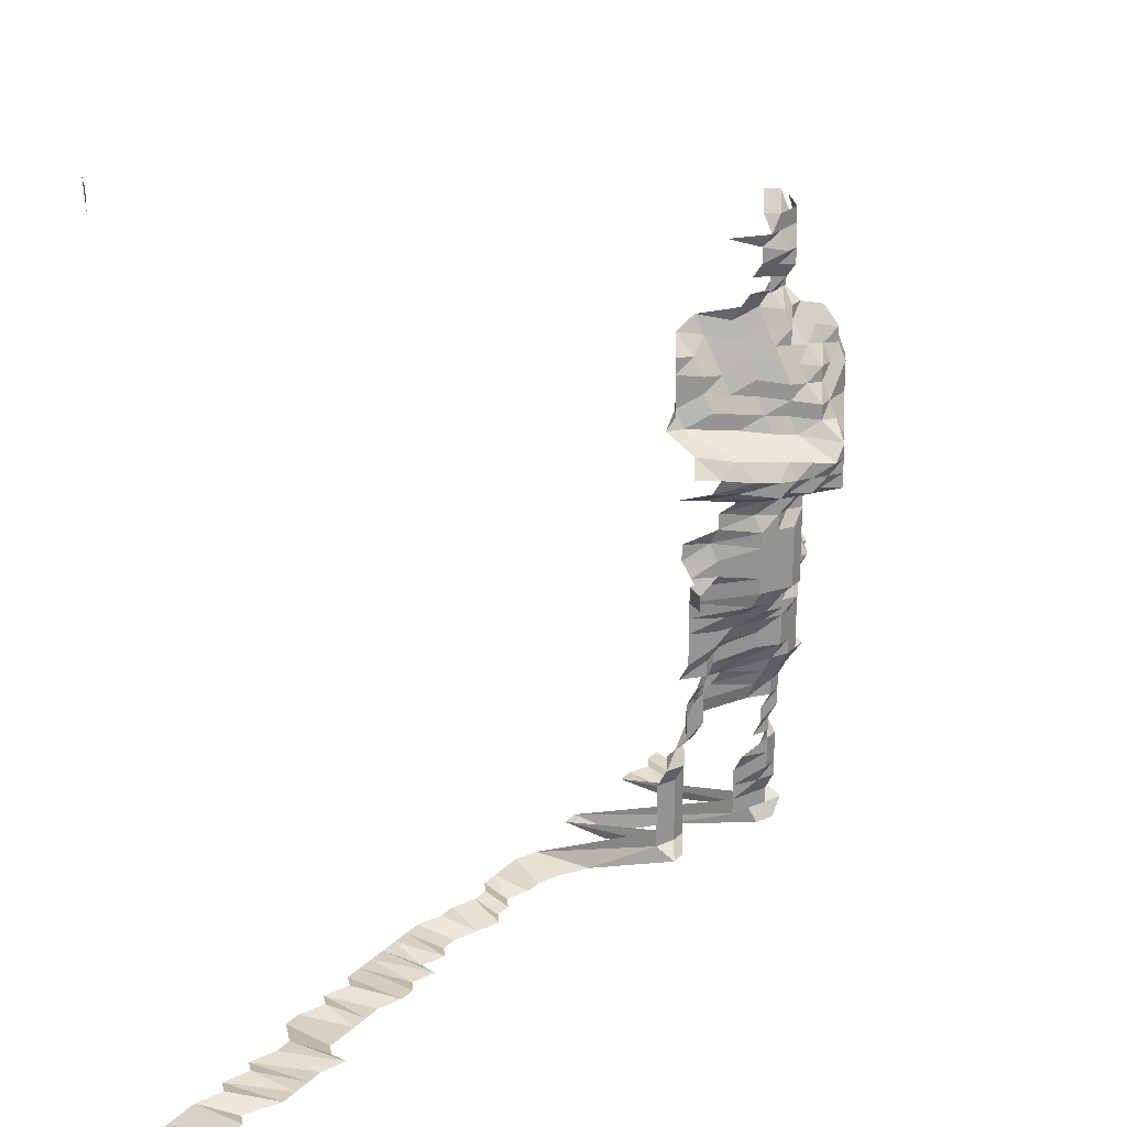
<metadata>
{"format":"obj","ext":"obj","renderer":"f3d","projection":"perspective","resolution":1024,"background":"white","views":[{"elev":23.0,"azim":122.2,"up":"+Y"}]}
</metadata>
<code>
g default
v 0.8145 0.5815 1.615
v 0.8001 0.5872 1.631
v 0.8145 0.5592 1.615
v 0.1014 0.4602 1.329
v 0.08242 0.4567 1.319
v 0.1188 0.4385 1.319
v 0.09987 0.4352 1.309
v 0.08179 0.4352 1.309
v 0.06372 0.4352 1.309
v 0.04634 0.4419 1.329
v 0.1179 0.4172 1.309
v 0.09987 0.4172 1.309
v 0.08179 0.4172 1.309
v 0.06372 0.4172 1.309
v 0.04599 0.4204 1.319
v 0.1403 0.4116 1.35
v 0.1188 0.4022 1.319
v 0.0991 0.3961 1.299
v 0.08117 0.3961 1.299
v 0.06372 0.3991 1.309
v 0.04599 0.4022 1.319
v 0.02866 0.415 1.361
v 0.1188 0.384 1.319
v 0.09987 0.3811 1.309
v 0.08117 0.3782 1.299
v 0.06372 0.3811 1.309
v 0.04634 0.3869 1.329
v 0.1197 0.3686 1.329
v 0.1006 0.3658 1.319
v 0.08179 0.3631 1.309
v 0.0642 0.3658 1.319
v 0.04672 0.3717 1.34
v 0.1006 0.3477 1.319
v 0.08242 0.3477 1.319
v 0.0642 0.3477 1.319
v 0.04672 0.3532 1.34
v 0.08435 0.3372 1.35
v 0.06523 0.3347 1.34
v 0.04707 0.3372 1.35
v 0.02822 0.3347 1.34
v 0.009867 0.34 1.361
v 0.08504 0.3212 1.361
v 0.06571 0.3186 1.35
v 0.04634 0.3137 1.329
v 0.02799 0.3137 1.329
v 0.009635 0.3137 1.329
v -0.008585 0.3089 1.309
v 0.1072 0.3122 1.405
v 0.08567 0.3047 1.371
v 0.06523 0.2978 1.34
v 0.04599 0.2931 1.319
v 0.02799 0.2954 1.329
v 0.00949 0.2909 1.309
v -0.00846 0.2867 1.29
v -0.02666 0.2909 1.309
v 0.1277 0.2954 1.417
v 0.1064 0.2906 1.394
v 0.08504 0.2837 1.361
v 0.06469 0.277 1.329
v 0.04599 0.275 1.319
v 0.02757 0.2729 1.309
v 0.009418 0.2708 1.299
v -0.00846 0.2689 1.29
v -0.02646 0.2708 1.299
v 0.146 0.2735 1.405
v 0.1256 0.2714 1.394
v 0.1054 0.269 1.382
v 0.08435 0.2628 1.35
v 0.0642 0.2568 1.319
v 0.04564 0.2548 1.309
v 0.02717 0.2511 1.29
v 0.009353 0.2511 1.29
v -0.008395 0.2492 1.28
v -0.02627 0.2511 1.29
v -0.04651 0.265 1.361
v 0.146 0.2542 1.405
v 0.1245 0.25 1.382
v 0.1046 0.248 1.371
v 0.08373 0.2424 1.34
v 0.06372 0.2368 1.309
v 0.04529 0.235 1.299
v 0.02717 0.2334 1.29
v 0.00928 0.2315 1.28
v -0.008395 0.2315 1.28
v -0.02646 0.235 1.299
v 0.146 0.2348 1.405
v 0.1245 0.2309 1.382
v 0.1038 0.2274 1.361
v 0.08373 0.2239 1.34
v 0.06372 0.2187 1.309
v 0.04463 0.2139 1.28
v 0.02695 0.2139 1.28
v 0.00928 0.2139 1.28
v -0.008395 0.2139 1.28
v -0.02646 0.2171 1.299
v 0.1641 0.2137 1.394
v 0.146 0.2154 1.405
v 0.1235 0.2102 1.371
v 0.103 0.207 1.35
v 0.08304 0.2038 1.329
v 0.06372 0.2007 1.309
v 0.04463 0.1963 1.28
v 0.02677 0.1949 1.271
v 0.009215 0.1949 1.271
v -0.00846 0.1978 1.29
v -0.02686 0.2022 1.319
v 0.1654 0.1961 1.405
v 0.1449 0.1945 1.394
v 0.1235 0.1913 1.371
v 0.103 0.1884 1.35
v 0.08242 0.1841 1.319
v 0.06323 0.1813 1.299
v 0.04365 0.1747 1.252
v 0.02655 0.176 1.261
v 0.009215 0.1774 1.271
v -0.008395 0.1786 1.28
v -0.02749 0.1884 1.35
v 0.1614 0.1724 1.371
v 0.1381 0.1671 1.329
v 0.1179 0.1646 1.309
v 0.09842 0.1622 1.29
v 0.07942 0.1599 1.271
v 0.06094 0.1575 1.252
v 0.04365 0.1575 1.252
v 0.02655 0.1586 1.261
v 0.009215 0.1599 1.271
v -0.008519 0.1634 1.299
v -0.02772 0.1712 1.361
v 0.179 0.1524 1.361
v 0.1577 0.1501 1.34
v 0.136 0.1466 1.309
v 0.1162 0.1445 1.29
v 0.09766 0.1433 1.28
v 0.07942 0.1423 1.271
v 0.06138 0.1412 1.261
v 0.04365 0.1402 1.252
v 0.02655 0.1412 1.261
v 0.00928 0.1433 1.28
v -0.008716 0.1488 1.329
v -0.02772 0.1524 1.361
v 0.1589 0.1326 1.35
v 0.1381 0.1305 1.329
v 0.1162 0.1267 1.29
v 0.09842 0.1267 1.29
v 0.07942 0.1248 1.271
v 0.06187 0.1248 1.271
v 0.04365 0.123 1.252
v 0.02695 0.1257 1.28
v 0.009563 0.1295 1.319
v -0.008716 0.1305 1.329
v 0.1641 0.1177 1.394
v 0.1425 0.1157 1.371
v 0.1207 0.1131 1.34
v 0.1006 0.1114 1.319
v 0.08179 0.1105 1.309
v 0.06323 0.1097 1.299
v 0.04529 0.1097 1.299
v 0.02778 0.1114 1.319
v 0.009563 0.1114 1.319
v -0.008788 0.1131 1.34
v -0.02772 0.1149 1.361
v 0.1226 0.09615 1.361
v 0.1014 0.09388 1.329
v 0.08179 0.09247 1.309
v 0.06372 0.09247 1.309
v 0.04529 0.09177 1.299
v 0.02778 0.09318 1.319
v 0.009563 0.09318 1.319
v -0.008716 0.09388 1.329
v -0.02792 0.09685 1.371
v 0.1226 0.07739 1.361
v 0.1006 0.075 1.319
v 0.08179 0.07443 1.309
v 0.06323 0.07386 1.299
v 0.04529 0.07386 1.299
v 0.02778 0.075 1.319
v 0.009563 0.075 1.319
v -0.008716 0.07557 1.329
v 0.1449 0.06005 1.394
v 0.1235 0.05906 1.371
v 0.1006 0.05682 1.319
v 0.08179 0.05639 1.309
v 0.06323 0.05596 1.299
v 0.04529 0.05596 1.299
v 0.02778 0.05682 1.319
v 0.009563 0.05682 1.319
v -0.008716 0.05726 1.329
v -0.02729 0.05773 1.34
v 0.1449 0.04084 1.394
v 0.1226 0.03988 1.361
v 0.1006 0.03865 1.319
v 0.08179 0.03835 1.309
v 0.06323 0.03806 1.299
v 0.04529 0.03806 1.299
v 0.02757 0.03835 1.309
v 0.009563 0.03865 1.319
v -0.008716 0.03894 1.329
v -0.02749 0.03955 1.35
v 0.1436 0.02145 1.382
v 0.1226 0.02112 1.361
v 0.1006 0.02047 1.319
v 0.08179 0.02031 1.309
v 0.06323 0.02016 1.299
v 0.04529 0.02016 1.299
v 0.02778 0.02047 1.319
v 0.00949 0.02031 1.309
v -0.008716 0.02062 1.329
v -0.02707 0.02062 1.329
v 0.1425 0.002382 1.371
v 0.1256 0.002422 1.394
v 0.1006 0.002291 1.319
v 0.08179 0.002274 1.309
v 0.06323 0.002257 1.299
v 0.04529 0.002257 1.299
v 0.02778 0.002291 1.319
v 0.009563 0.002291 1.319
v -0.008716 0.002309 1.329
v -0.02749 0.002345 1.35
v 0.1425 -0.01651 1.371
v 0.1256 -0.01679 1.394
v 0.1014 -0.01601 1.329
v 0.08242 -0.01589 1.319
v 0.0642 -0.01589 1.319
v 0.04599 -0.01589 1.319
v 0.02799 -0.01601 1.329
v 0.009635 -0.01601 1.329
v -0.008716 -0.01601 1.329
v -0.02749 -0.01626 1.35
v 0.1256 -0.036 1.394
v 0.1038 -0.03515 1.361
v 0.08435 -0.03486 1.35
v 0.06469 -0.03432 1.329
v 0.04599 -0.03406 1.319
v 0.02799 -0.03432 1.329
v 0.009563 -0.03406 1.319
v -0.008716 -0.03432 1.329
v -0.02749 -0.03486 1.35
v 0.1256 -0.05521 1.394
v 0.1046 -0.0543 1.371
v 0.08504 -0.0539 1.361
v 0.06571 -0.05347 1.35
v 0.04672 -0.05307 1.34
v 0.02799 -0.05264 1.329
v 0.009635 -0.05264 1.329
v -0.008716 -0.05264 1.329
v -0.02729 -0.05307 1.34
v 0.1256 -0.07442 1.394
v 0.1046 -0.07319 1.371
v 0.08567 -0.07319 1.371
v 0.06625 -0.07266 1.361
v 0.04707 -0.07207 1.35
v 0.02799 -0.07095 1.329
v 0.009635 -0.07095 1.329
v -0.008716 -0.07095 1.329
v -0.02749 -0.07207 1.35
v 0.1256 -0.09363 1.394
v 0.1054 -0.09283 1.382
v 0.0871 -0.09363 1.394
v 0.06785 -0.09363 1.394
v 0.04707 -0.09068 1.35
v 0.02799 -0.08927 1.329
v 0.009635 -0.08927 1.329
v -0.008716 -0.08927 1.329
v -0.02772 -0.09142 1.361
v 0.1266 -0.1137 1.405
v 0.1054 -0.1119 1.382
v 0.0871 -0.1128 1.394
v 0.06785 -0.1128 1.394
v 0.0478 -0.111 1.371
v 0.02822 -0.1085 1.34
v 0.009635 -0.1076 1.329
v -0.008716 -0.1076 1.329
v -0.02707 -0.1076 1.329
v 0.1064 -0.1321 1.394
v 0.0871 -0.1321 1.394
v 0.06839 -0.1331 1.405
v 0.04861 -0.1321 1.394
v 0.02843 -0.1279 1.35
v 0.009715 -0.1269 1.34
v -0.008788 -0.1269 1.34
v -0.02772 -0.1289 1.361
v 0.1072 -0.1525 1.405
v 0.08779 -0.1525 1.405
v 0.06839 -0.1525 1.405
v 0.04941 -0.1538 1.417
v 0.02866 -0.1477 1.361
v 0.009788 -0.1465 1.35
v -0.008854 -0.1465 1.35
v -0.02772 -0.1477 1.361
v 0.1072 -0.1718 1.405
v 0.08854 -0.1733 1.417
v 0.06839 -0.1718 1.405
v 0.04941 -0.1733 1.417
v 0.02887 -0.1677 1.371
v 0.009788 -0.1651 1.35
v -0.008854 -0.1651 1.35
v -0.02792 -0.1677 1.371
v 0.1072 -0.1912 1.405
v 0.08854 -0.1928 1.417
v 0.06839 -0.1912 1.405
v 0.04979 -0.1943 1.428
v 0.009867 -0.1852 1.361
v -0.008854 -0.1837 1.35
v -0.02772 -0.1852 1.361
v 0.08854 -0.2123 1.417
v 0.06897 -0.2123 1.417
v 0.05021 -0.2158 1.44
v 0.009867 -0.204 1.361
v -0.008926 -0.204 1.361
v -0.02792 -0.2055 1.371
v 0.08998 -0.2356 1.44
v 0.07009 -0.2356 1.44
v 0.05021 -0.2356 1.44
v 0.00994 -0.2243 1.371
v -0.008926 -0.2227 1.361
v -0.02792 -0.2243 1.371
v -0.04723 -0.2261 1.382
v 0.08998 -0.2555 1.44
v 0.06951 -0.2534 1.428
v 0.05021 -0.2555 1.44
v -0.008992 -0.2432 1.371
v -0.02792 -0.2432 1.371
v -0.04686 -0.2432 1.371
v 0.09073 -0.2776 1.452
v 0.07009 -0.2753 1.44
v 0.05021 -0.2753 1.44
v -0.009142 -0.2665 1.394
v -0.02792 -0.2621 1.371
v -0.04686 -0.2621 1.371
v 0.09073 -0.2976 1.452
v 0.07009 -0.2952 1.44
v 0.05021 -0.2952 1.44
v -0.009215 -0.288 1.405
v -0.02792 -0.281 1.371
v -0.04686 -0.281 1.371
v 0.09073 -0.3176 1.452
v 0.07009 -0.315 1.44
v 0.05021 -0.315 1.44
v -0.009215 -0.3074 1.405
v -0.02815 -0.3023 1.382
v -0.04686 -0.2999 1.371
v -0.06689 -0.305 1.394
v 0.09073 -0.3377 1.452
v 0.07009 -0.3349 1.44
v 0.05021 -0.3349 1.44
v -0.009215 -0.3267 1.405
v -0.02839 -0.3242 1.394
v -0.04723 -0.3214 1.382
v -0.06689 -0.3242 1.394
v 0.8145 -0.3978 1.615
v 0.7922 -0.3978 1.615
v 0.7699 -0.3978 1.615
v 0.7476 -0.3978 1.615
v 0.7186 -0.3941 1.6
v 0.703 -0.3978 1.615
v 0.6744 -0.3941 1.6
v 0.6584 -0.3978 1.615
v 0.6302 -0.3941 1.6
v 0.6081 -0.3941 1.6
v 0.5915 -0.3978 1.615
v 0.5749 -0.4018 1.631
v 0.5523 -0.4018 1.631
v 0.5246 -0.3978 1.615
v 0.5073 -0.4018 1.631
v 0.48 -0.3978 1.615
v 0.4623 -0.4018 1.631
v 0.4397 -0.4018 1.631
v 0.4172 -0.4018 1.631
v 0.3947 -0.4018 1.631
v 0.3722 -0.4018 1.631
v 0.3497 -0.4018 1.631
v 0.3271 -0.4018 1.631
v 0.3016 -0.3978 1.615
v 0.2793 -0.3978 1.615
v 0.2546 -0.3941 1.6
v 0.2325 -0.3941 1.6
v 0.2124 -0.3978 1.615
v 0.1901 -0.3978 1.615
v 0.1678 -0.3978 1.615
v 0.1455 -0.3978 1.615
v 0.1221 -0.3941 1.6
v 0.09073 -0.3577 1.452
v 0.07009 -0.3547 1.44
v 0.05021 -0.3547 1.44
v 0.03401 -0.3978 1.615
v 0.01171 -0.3978 1.615
v -0.009215 -0.3461 1.405
v -0.02839 -0.3434 1.394
v -0.04723 -0.3404 1.382
v -0.06579 -0.3377 1.371
v -0.09979 -0.3978 1.615
v -0.1221 -0.3978 1.615
v -0.1431 -0.3941 1.6
v -0.1667 -0.3978 1.615
v -0.189 -0.3978 1.615
v 0.7782 -0.4013 1.543
v 0.7638 -0.405 1.557
v 0.7423 -0.405 1.557
v 0.7273 -0.4086 1.571
v 0.693 -0.4013 1.543
v 0.6717 -0.4013 1.543
v 0.6504 -0.4013 1.543
v 0.6291 -0.4013 1.543
v 0.6023 -0.3977 1.529
v 0.5918 -0.405 1.557
v 0.5754 -0.4086 1.571
v 0.5537 -0.4086 1.571
v 0.532 -0.4086 1.571
v 0.5103 -0.4086 1.571
v 0.4886 -0.4086 1.571
v 0.4628 -0.405 1.557
v 0.4413 -0.405 1.557
v 0.4236 -0.4086 1.571
v 0.3983 -0.405 1.557
v 0.3838 -0.4125 1.586
v 0.3585 -0.4086 1.571
v 0.34 -0.4125 1.586
v 0.3181 -0.4125 1.586
v 0.2934 -0.4086 1.571
v 0.2693 -0.405 1.557
v 0.25 -0.4086 1.571
v 0.2283 -0.4086 1.571
v 0.2086 -0.4125 1.586
v 0.1849 -0.4086 1.571
v 0.1632 -0.4086 1.571
v 0.1403 -0.405 1.557
v 0.1167 -0.3977 1.529
v 0.08923 -0.3714 1.428
v 0.06951 -0.3714 1.428
v 0.05063 -0.3777 1.452
v 0.03279 -0.405 1.557
v 0.01129 -0.405 1.557
v -0.01021 -0.405 1.557
v -0.02815 -0.3595 1.382
v -0.04686 -0.3566 1.371
v -0.06631 -0.3595 1.382
v -0.09535 -0.4013 1.543
v -0.1177 -0.405 1.557
v -0.1392 -0.405 1.557
v -0.1622 -0.4086 1.571
v -0.1838 -0.4086 1.571
g save_OBJ_Seq_Mesh1
f 1 3 2
f 7 4 6
f 4 7 5
f 8 5 7
f 6 11 7
f 12 7 11
f 7 12 8
f 13 8 12
f 8 13 9
f 14 9 13
f 9 14 10
f 15 10 14
f 17 11 16
f 11 17 12
f 18 12 17
f 12 18 13
f 19 13 18
f 13 19 14
f 20 14 19
f 14 20 15
f 21 15 20
f 17 23 18
f 24 18 23
f 18 24 19
f 25 19 24
f 19 25 20
f 26 20 25
f 20 26 21
f 27 21 26
f 21 27 22
f 23 28 24
f 29 24 28
f 24 29 25
f 30 25 29
f 25 30 26
f 31 26 30
f 26 31 27
f 32 27 31
f 29 33 30
f 34 30 33
f 30 34 31
f 35 31 34
f 31 35 32
f 36 32 35
f 34 37 35
f 38 35 37
f 35 38 36
f 39 36 38
f 37 42 38
f 43 38 42
f 38 43 39
f 44 39 43
f 39 44 40
f 45 40 44
f 40 45 41
f 46 41 45
f 49 42 48
f 42 49 43
f 50 43 49
f 43 50 44
f 51 44 50
f 44 51 45
f 52 45 51
f 45 52 46
f 53 46 52
f 46 53 47
f 54 47 53
f 57 48 56
f 48 57 49
f 58 49 57
f 49 58 50
f 59 50 58
f 50 59 51
f 60 51 59
f 51 60 52
f 61 52 60
f 52 61 53
f 62 53 61
f 53 62 54
f 63 54 62
f 54 63 55
f 64 55 63
f 66 56 65
f 56 66 57
f 67 57 66
f 57 67 58
f 68 58 67
f 58 68 59
f 69 59 68
f 59 69 60
f 70 60 69
f 60 70 61
f 71 61 70
f 61 71 62
f 72 62 71
f 62 72 63
f 73 63 72
f 63 73 64
f 74 64 73
f 65 76 66
f 77 66 76
f 66 77 67
f 78 67 77
f 67 78 68
f 79 68 78
f 68 79 69
f 80 69 79
f 69 80 70
f 81 70 80
f 70 81 71
f 82 71 81
f 71 82 72
f 83 72 82
f 72 83 73
f 84 73 83
f 73 84 74
f 85 74 84
f 74 85 75
f 76 86 77
f 87 77 86
f 77 87 78
f 88 78 87
f 78 88 79
f 89 79 88
f 79 89 80
f 90 80 89
f 80 90 81
f 91 81 90
f 81 91 82
f 92 82 91
f 82 92 83
f 93 83 92
f 83 93 84
f 94 84 93
f 84 94 85
f 95 85 94
f 97 86 96
f 86 97 87
f 98 87 97
f 87 98 88
f 99 88 98
f 88 99 89
f 100 89 99
f 89 100 90
f 101 90 100
f 90 101 91
f 102 91 101
f 91 102 92
f 103 92 102
f 92 103 93
f 104 93 103
f 93 104 94
f 105 94 104
f 94 105 95
f 106 95 105
f 96 107 97
f 108 97 107
f 97 108 98
f 109 98 108
f 98 109 99
f 110 99 109
f 99 110 100
f 111 100 110
f 100 111 101
f 112 101 111
f 101 112 102
f 113 102 112
f 102 113 103
f 114 103 113
f 103 114 104
f 115 104 114
f 104 115 105
f 116 105 115
f 105 116 106
f 117 106 116
f 107 118 108
f 119 108 118
f 108 119 109
f 120 109 119
f 109 120 110
f 121 110 120
f 110 121 111
f 122 111 121
f 111 122 112
f 123 112 122
f 112 123 113
f 124 113 123
f 113 124 114
f 125 114 124
f 114 125 115
f 126 115 125
f 115 126 116
f 127 116 126
f 116 127 117
f 128 117 127
f 130 118 129
f 118 130 119
f 131 119 130
f 119 131 120
f 132 120 131
f 120 132 121
f 133 121 132
f 121 133 122
f 134 122 133
f 122 134 123
f 135 123 134
f 123 135 124
f 136 124 135
f 124 136 125
f 137 125 136
f 125 137 126
f 138 126 137
f 126 138 127
f 139 127 138
f 127 139 128
f 140 128 139
f 130 141 131
f 142 131 141
f 131 142 132
f 143 132 142
f 132 143 133
f 144 133 143
f 133 144 134
f 145 134 144
f 134 145 135
f 146 135 145
f 135 146 136
f 147 136 146
f 136 147 137
f 148 137 147
f 137 148 138
f 149 138 148
f 138 149 139
f 150 139 149
f 139 150 140
f 141 151 142
f 152 142 151
f 142 152 143
f 153 143 152
f 143 153 144
f 154 144 153
f 144 154 145
f 155 145 154
f 145 155 146
f 156 146 155
f 146 156 147
f 157 147 156
f 147 157 148
f 158 148 157
f 148 158 149
f 159 149 158
f 149 159 150
f 160 150 159
f 153 162 154
f 163 154 162
f 154 163 155
f 164 155 163
f 155 164 156
f 165 156 164
f 156 165 157
f 166 157 165
f 157 166 158
f 167 158 166
f 158 167 159
f 168 159 167
f 159 168 160
f 169 160 168
f 160 169 161
f 170 161 169
f 162 171 163
f 172 163 171
f 163 172 164
f 173 164 172
f 164 173 165
f 174 165 173
f 165 174 166
f 175 166 174
f 166 175 167
f 176 167 175
f 167 176 168
f 177 168 176
f 168 177 169
f 178 169 177
f 169 178 170
f 180 171 179
f 171 180 172
f 181 172 180
f 172 181 173
f 182 173 181
f 173 182 174
f 183 174 182
f 174 183 175
f 184 175 183
f 175 184 176
f 185 176 184
f 176 185 177
f 186 177 185
f 177 186 178
f 187 178 186
f 179 189 180
f 190 180 189
f 180 190 181
f 191 181 190
f 181 191 182
f 192 182 191
f 182 192 183
f 193 183 192
f 183 193 184
f 194 184 193
f 184 194 185
f 195 185 194
f 185 195 186
f 196 186 195
f 186 196 187
f 197 187 196
f 187 197 188
f 198 188 197
f 189 199 190
f 200 190 199
f 190 200 191
f 201 191 200
f 191 201 192
f 202 192 201
f 192 202 193
f 203 193 202
f 193 203 194
f 204 194 203
f 194 204 195
f 205 195 204
f 195 205 196
f 206 196 205
f 196 206 197
f 207 197 206
f 197 207 198
f 208 198 207
f 199 209 200
f 210 200 209
f 200 210 201
f 211 201 210
f 201 211 202
f 212 202 211
f 202 212 203
f 213 203 212
f 203 213 204
f 214 204 213
f 204 214 205
f 215 205 214
f 205 215 206
f 216 206 215
f 206 216 207
f 217 207 216
f 207 217 208
f 218 208 217
f 209 219 210
f 220 210 219
f 210 220 211
f 221 211 220
f 211 221 212
f 222 212 221
f 212 222 213
f 223 213 222
f 213 223 214
f 224 214 223
f 214 224 215
f 225 215 224
f 215 225 216
f 226 216 225
f 216 226 217
f 227 217 226
f 217 227 218
f 228 218 227
f 220 229 221
f 230 221 229
f 221 230 222
f 231 222 230
f 222 231 223
f 232 223 231
f 223 232 224
f 233 224 232
f 224 233 225
f 234 225 233
f 225 234 226
f 235 226 234
f 226 235 227
f 236 227 235
f 227 236 228
f 237 228 236
f 229 238 230
f 239 230 238
f 230 239 231
f 240 231 239
f 231 240 232
f 241 232 240
f 232 241 233
f 242 233 241
f 233 242 234
f 243 234 242
f 234 243 235
f 244 235 243
f 235 244 236
f 245 236 244
f 236 245 237
f 246 237 245
f 238 247 239
f 248 239 247
f 239 248 240
f 249 240 248
f 240 249 241
f 250 241 249
f 241 250 242
f 251 242 250
f 242 251 243
f 252 243 251
f 243 252 244
f 253 244 252
f 244 253 245
f 254 245 253
f 245 254 246
f 255 246 254
f 247 256 248
f 257 248 256
f 248 257 249
f 258 249 257
f 249 258 250
f 259 250 258
f 250 259 251
f 260 251 259
f 251 260 252
f 261 252 260
f 252 261 253
f 262 253 261
f 253 262 254
f 263 254 262
f 254 263 255
f 264 255 263
f 256 265 257
f 266 257 265
f 257 266 258
f 267 258 266
f 258 267 259
f 268 259 267
f 259 268 260
f 269 260 268
f 260 269 261
f 270 261 269
f 261 270 262
f 271 262 270
f 262 271 263
f 272 263 271
f 263 272 264
f 273 264 272
f 266 274 267
f 275 267 274
f 267 275 268
f 276 268 275
f 268 276 269
f 277 269 276
f 269 277 270
f 278 270 277
f 270 278 271
f 279 271 278
f 271 279 272
f 280 272 279
f 272 280 273
f 281 273 280
f 274 282 275
f 283 275 282
f 275 283 276
f 284 276 283
f 276 284 277
f 285 277 284
f 277 285 278
f 286 278 285
f 278 286 279
f 287 279 286
f 279 287 280
f 288 280 287
f 280 288 281
f 289 281 288
f 282 290 283
f 291 283 290
f 283 291 284
f 292 284 291
f 284 292 285
f 293 285 292
f 285 293 286
f 294 286 293
f 286 294 287
f 295 287 294
f 287 295 288
f 296 288 295
f 288 296 289
f 297 289 296
f 290 298 291
f 299 291 298
f 291 299 292
f 300 292 299
f 292 300 293
f 301 293 300
f 293 301 294
f 295 302 296
f 303 296 302
f 296 303 297
f 304 297 303
f 299 305 300
f 306 300 305
f 300 306 301
f 307 301 306
f 302 308 303
f 309 303 308
f 303 309 304
f 310 304 309
f 305 311 306
f 312 306 311
f 306 312 307
f 313 307 312
f 308 314 309
f 315 309 314
f 309 315 310
f 316 310 315
f 311 318 312
f 319 312 318
f 312 319 313
f 320 313 319
f 315 321 316
f 322 316 321
f 316 322 317
f 323 317 322
f 318 324 319
f 325 319 324
f 319 325 320
f 326 320 325
f 321 327 322
f 328 322 327
f 322 328 323
f 329 323 328
f 324 330 325
f 331 325 330
f 325 331 326
f 332 326 331
f 327 333 328
f 334 328 333
f 328 334 329
f 335 329 334
f 330 336 331
f 337 331 336
f 331 337 332
f 338 332 337
f 333 339 334
f 340 334 339
f 334 340 335
f 341 335 340
f 336 343 337
f 344 337 343
f 337 344 338
f 345 338 344
f 339 346 340
f 347 340 346
f 340 347 341
f 348 341 347
f 341 348 342
f 349 342 348
f 382 343 381
f 343 382 344
f 383 344 382
f 344 383 345
f 384 345 383
f 387 346 386
f 346 387 347
f 388 347 387
f 347 388 348
f 389 348 388
f 348 389 349
f 390 349 389
f 350 396 351
f 397 351 396
f 351 397 352
f 398 352 397
f 352 398 353
f 399 353 398
f 353 399 354
f 400 354 399
f 354 400 355
f 401 355 400
f 355 401 356
f 402 356 401
f 356 402 357
f 403 357 402
f 357 403 358
f 404 358 403
f 358 404 359
f 405 359 404
f 359 405 360
f 406 360 405
f 360 406 361
f 407 361 406
f 361 407 362
f 408 362 407
f 362 408 363
f 409 363 408
f 363 409 364
f 410 364 409
f 364 410 365
f 411 365 410
f 365 411 366
f 412 366 411
f 366 412 367
f 413 367 412
f 367 413 368
f 414 368 413
f 368 414 369
f 415 369 414
f 369 415 370
f 416 370 415
f 370 416 371
f 417 371 416
f 371 417 372
f 418 372 417
f 372 418 373
f 419 373 418
f 373 419 374
f 420 374 419
f 374 420 375
f 421 375 420
f 375 421 376
f 422 376 421
f 376 422 377
f 423 377 422
f 377 423 378
f 424 378 423
f 378 424 379
f 425 379 424
f 379 425 380
f 426 380 425
f 380 426 381
f 427 381 426
f 381 427 382
f 428 382 427
f 382 428 383
f 429 383 428
f 383 429 384
f 430 384 429
f 384 430 385
f 431 385 430
f 385 431 386
f 432 386 431
f 386 432 387
f 433 387 432
f 387 433 388
f 434 388 433
f 388 434 389
f 435 389 434
f 389 435 390
f 436 390 435
f 390 436 391
f 437 391 436
f 391 437 392
f 438 392 437
f 392 438 393
f 439 393 438
f 393 439 394
f 440 394 439
f 394 440 395
f 441 395 440

</code>
